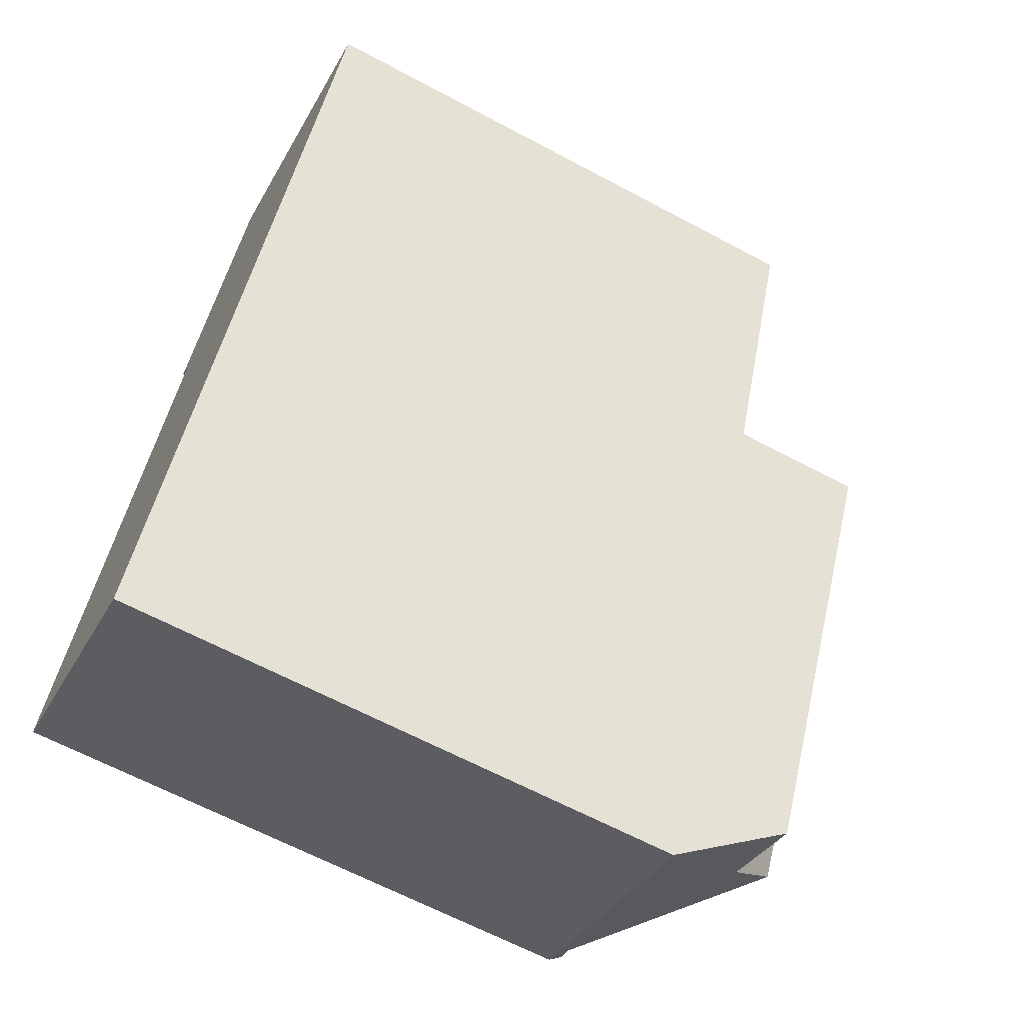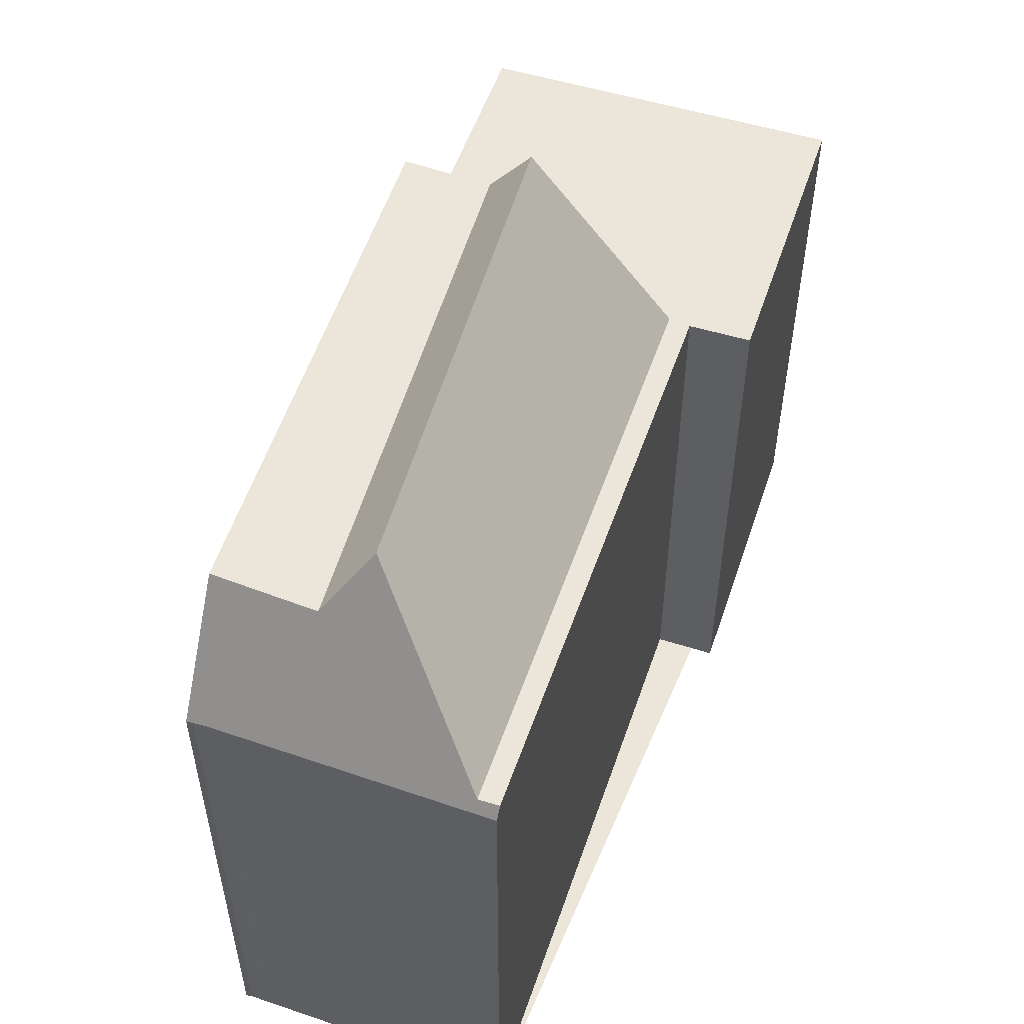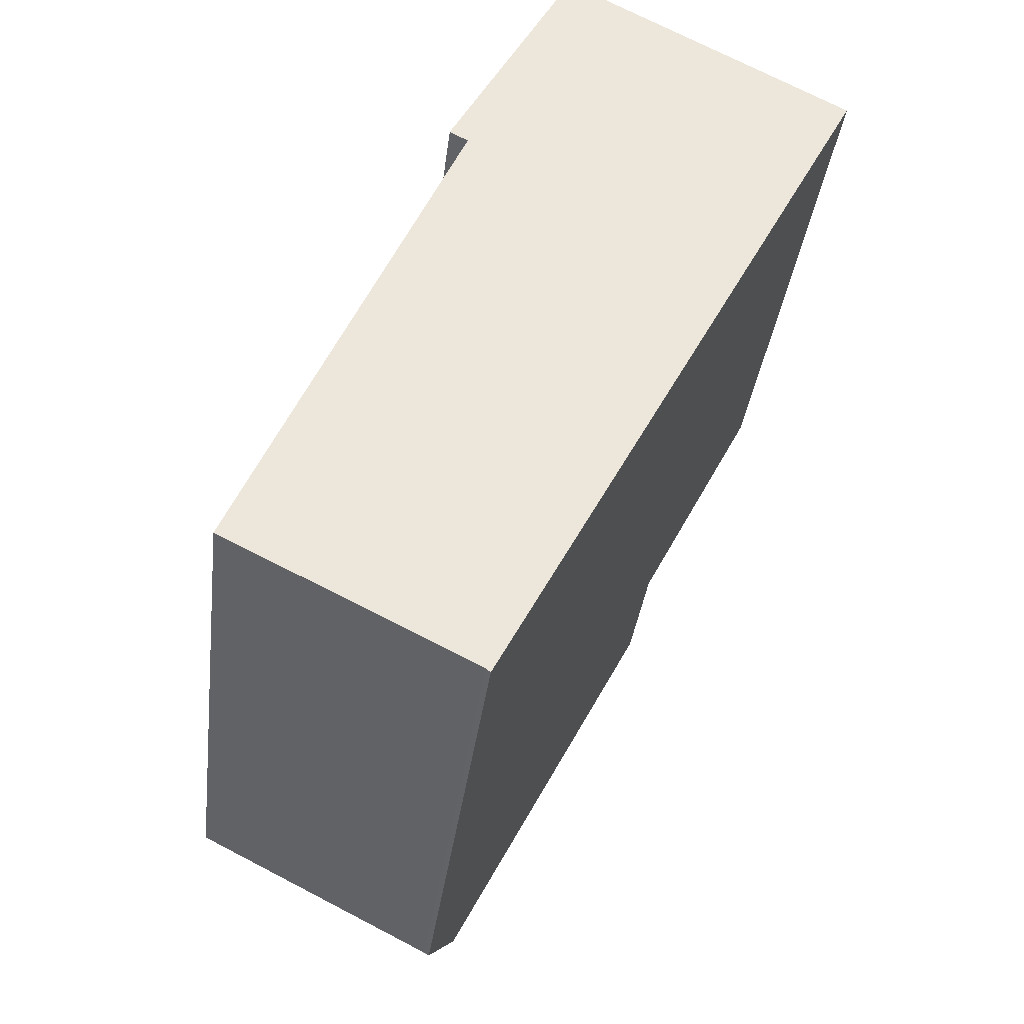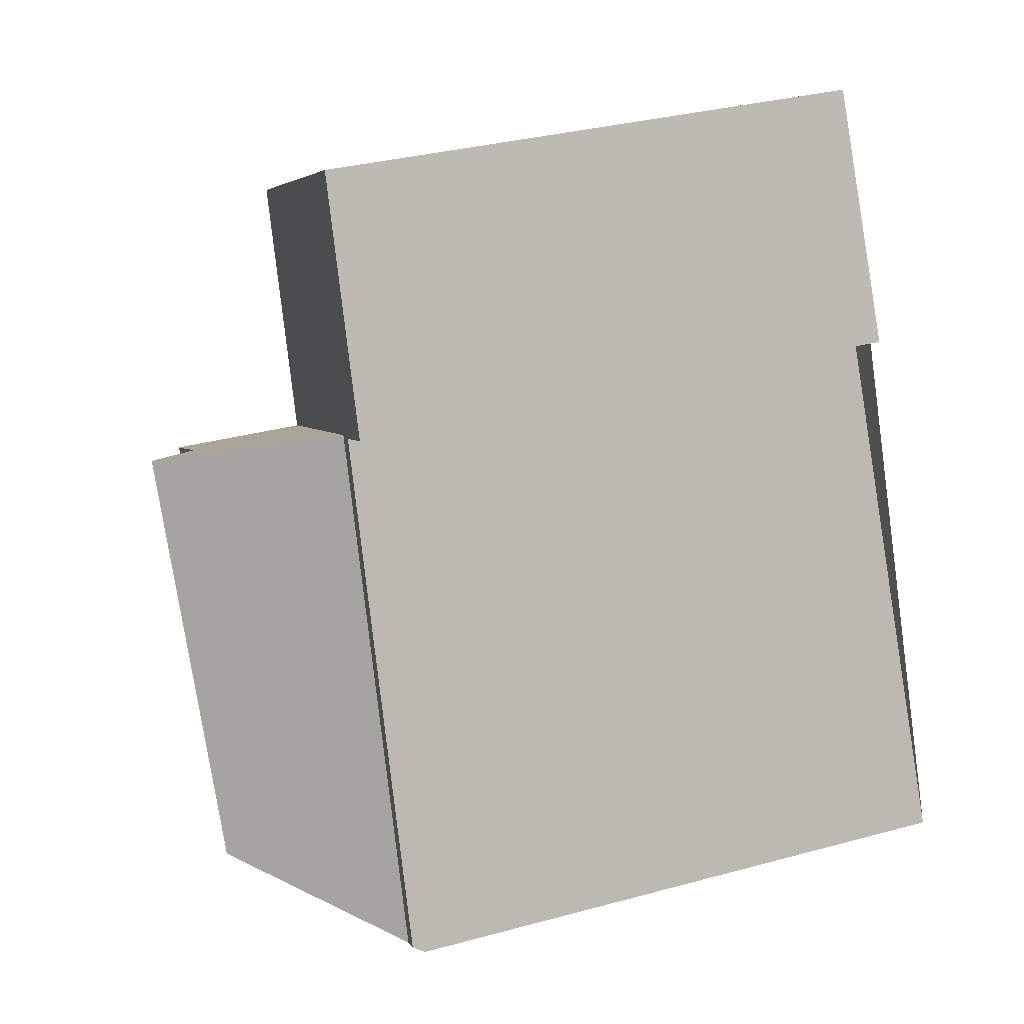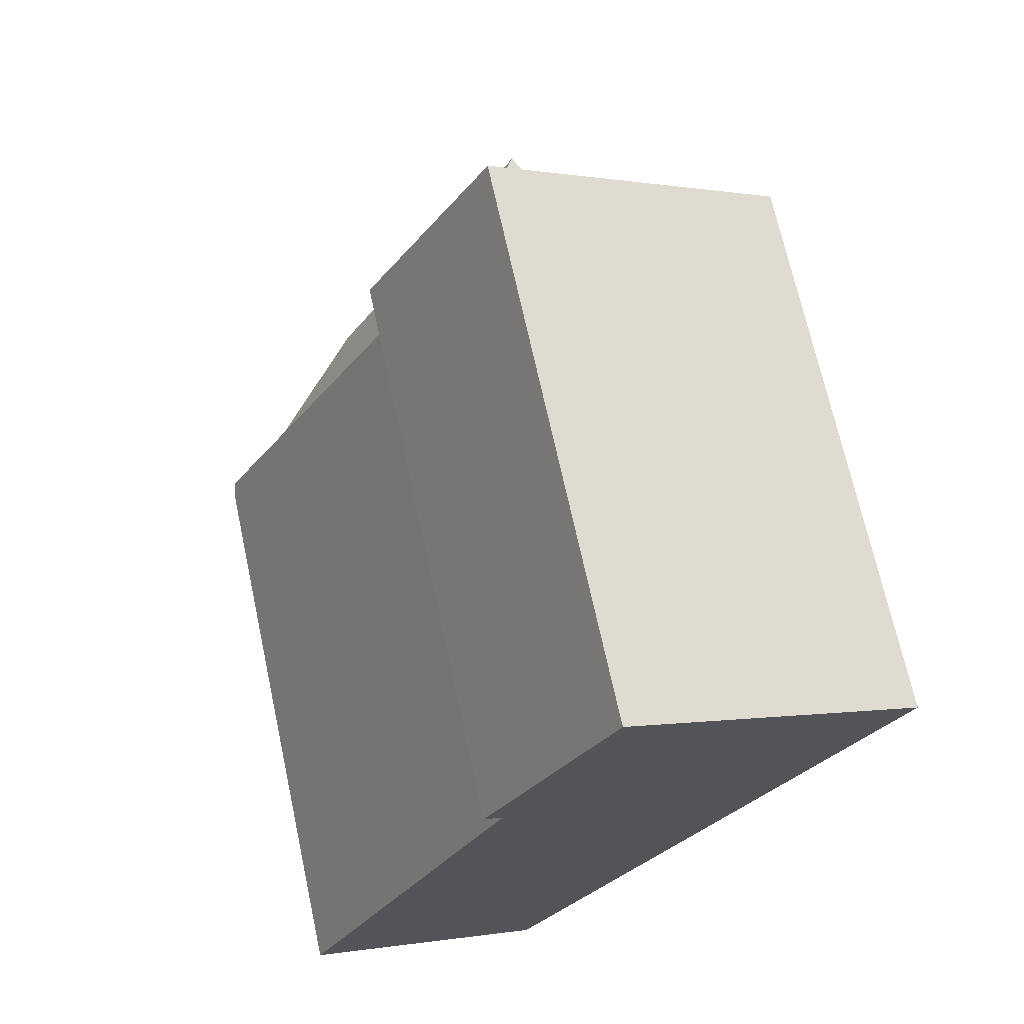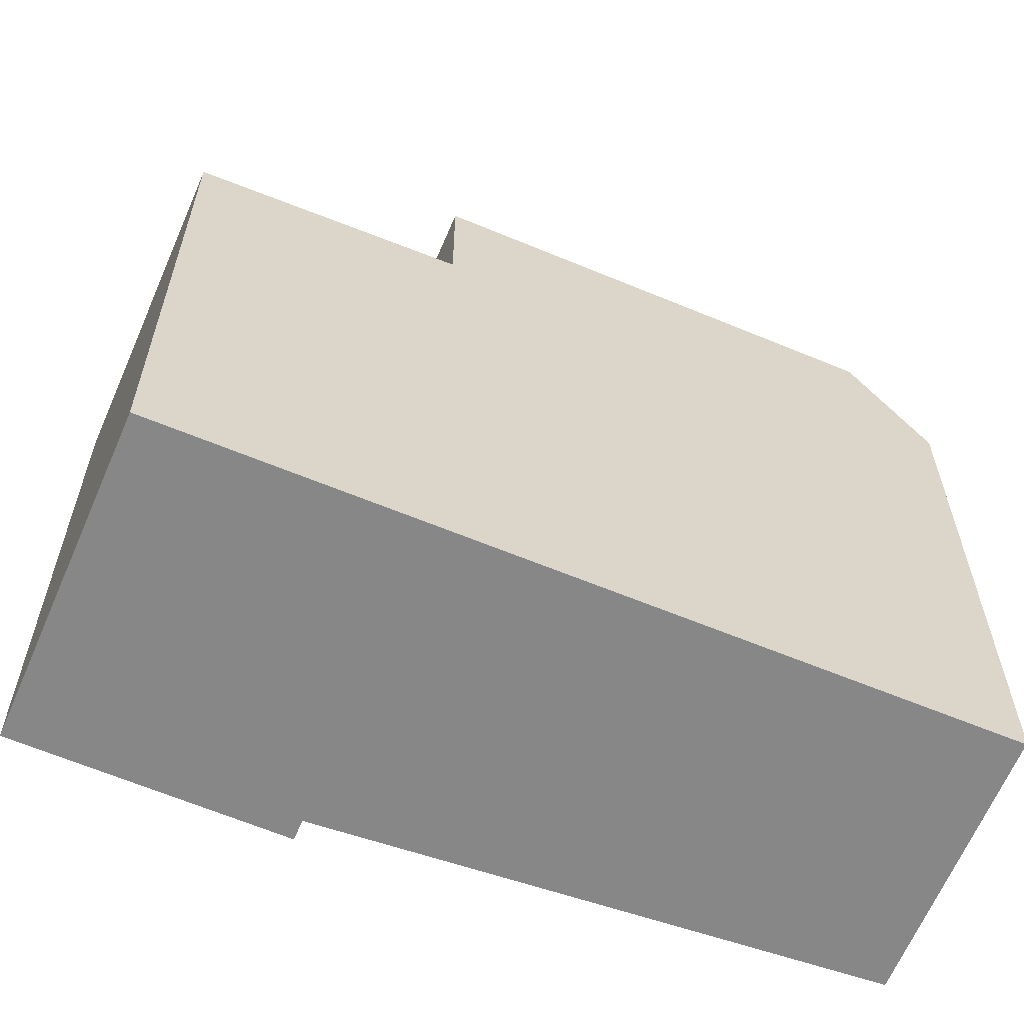
<metadata>
{"format":"obj","ext":"obj","renderer":"f3d","projection":"perspective","resolution":1024,"background":"white","views":[{"elev":-64.3,"azim":-118.3,"up":"+Y"},{"elev":56.9,"azim":46.5,"up":"+Z"},{"elev":-35.1,"azim":173.1,"up":"+Y"},{"elev":33.8,"azim":69.8,"up":"+Y"},{"elev":69.3,"azim":167.8,"up":"+Y"},{"elev":-62.5,"azim":-85.3,"up":"+Z"}]}
</metadata>
<code>
v -303 -1194 10.13
v -297.6 -1191 10.32
v -295.3 -1195 10.54
v -296.3 -1196 10.5
v -291.7 -1204 10.72
v -296.1 -1207 10.74
v -296.2 -1207 10.71
v -292.8 -1203 10.86
v -293.9 -1204 12.7
v -292.1 -1204 10.93
v -298.9 -1191 10.27
v -291.9 -1204 10.72
v -292.1 -1204 10.93
v -291.8 -1204 10.94
v -296.6 -1196 10.49
v -300.7 -1198 10.34
v -296.2 -1207 10.78
v -300.3 -1198 12.81
v -299.4 -1197 12.79
v -300.7 -1198 12.83
v -298.1 -1197 12.74
v -300.7 -1198 12.83
v -293.9 -1204 12.7
v -296.8 -1205 12.8
v -292.8 -1203 10.86
v -291.9 -1204 10.78
v -291.7 -1204 10.79
v -292.5 -1203 10.87
v -293.6 -1205 10.73
v -297.2 -1196 11.28
v -300.7 -1198 11.17
v -292.1 -1204 10.93
v -296.4 -1205 12.78
v -296.8 -1205 12.8
v -294.9 -1204 13.72
v -295.3 -1205 12.74
v -291.8 -1204 10.94
v -295.3 -1205 12.74
v -298.8 -1197 13.74
v -299.4 -1197 12.79
v -294.9 -1204 13.72
v -295.9 -1206 10.79
v -295.3 -1205 12.74
v -300.5 -1198 11.17
v -294.9 -1204 13.72
v -295.9 -1207 10.74
v -300.7 -1198 10.83
v -298.9 -1191 10.28
v -297.6 -1191 10.32
v -303 -1194 10.13
v -298 -1191 10.31
v -295.7 -1195 10.53
v -298 -1191 10.31
v -300.3 -1198 12.81
v -300.3 -1198 10.36
v -295.7 -1206 10.8
v -295.8 -1206 11.07
v -300.3 -1198 11.56
v -295.7 -1206 10.74
v -296.4 -1205 12.78
v -300.3 -1198 11.18
v -302.5 -1193 10.15
v -302.5 -1193 10.15
v -298 -1193 10.36
v -297.1 -1193 10.39
v -301.7 -1195 10.23
v -302.1 -1195 10.21
v -296.8 -1192 10.4
v -299.4 -1197 12.79
v -298.8 -1197 13.74
v -296.6 -1196 10.49
v -295.7 -1195 10.52
v -300.3 -1198 10.36
v -296.6 -1196 10.49
v -297.2 -1196 11.28
v -298.1 -1197 12.74
v -298.8 -1197 13.74
v -300.7 -1198 10.34
v -295.4 -1195 10.53
v -299.1 -1197 13.3
v -295.2 -1204 13
v -294.5 -1206 10.84
v -295.1 -1205 12.74
v -295.2 -1204 13
v -294.4 -1206 10.73
v -299.1 -1197 13.3
v -299.1 -1197 10.4
v -299.1 -1197 12.78
v -299.1 -1197 11.22
v -299.1 -1197 10.4
v -301.4 -1193 10.18
v -301.4 -1193 10.18
v -300.5 -1194 10.27
v -291.8 -1204 10.72
v -291.9 -1204 10.78
v -292.6 -1203 10.87
v -291.9 -1204 10.93
v -291.9 -1204 10.93
v -296.4 -1196 10.5
v -298.7 -1191 10.28
v -297.8 -1193 10.36
v -298.7 -1191 10.28
v -301.8 -1195 10.22
v -302.1 -1195 10.21
v -297.8 -1193 10.37
v -298 -1193 10.36
v -300.5 -1194 10.27
v -301.7 -1195 10.23
v -296.7 -1193 10.41
v -297 -1193 10.39
v -293.4 -1204 12.2
v -292.9 -1205 10.72
v -292.9 -1205 10.75
v -293 -1205 10.89
v -293.4 -1204 12.2
v -297.6 -1196 11.92
v -297.6 -1196 11.92
v -297.6 -1196 10.46
v -297.6 -1196 11.26
v -297.6 -1196 10.46
v -299.9 -1192 10.24
v -299.9 -1192 10.24
v -299 -1194 10.32
v -299 -1194 10.32
v -296.2 -1207 10.72
v -296.2 -1207 10.72
v -302.5 -1193 10.15
v -303 -1194 10.13
v -303 -1194 0
v -302.5 -1193 0
v -297.6 -1191 10.32
v -297.6 -1191 10.32
v -297.6 -1191 0
v -297.6 -1191 0
v -295.7 -1195 10.53
v -295.3 -1195 10.54
v -295.3 -1195 0
v -295.7 -1195 0
v -292.5 -1203 10.87
v -296.3 -1196 10.5
v -296.3 -1196 0
v -292.5 -1203 0
v -291.8 -1204 10.72
v -291.7 -1204 10.72
v -291.7 -1204 0
v -291.8 -1204 0
v -296.2 -1207 10.72
v -296.1 -1207 10.74
v -296.1 -1207 0
v -296.2 -1207 0
v -296.2 -1207 10.72
v -296.2 -1207 10.71
v -296.2 -1207 0
v -296.2 -1207 0
v -298.7 -1191 10.28
v -298.9 -1191 10.27
v -298.9 -1191 0
v -298.7 -1191 0
v -292.9 -1205 10.72
v -291.9 -1204 10.72
v -291.9 -1204 0
v -292.9 -1205 0
v -291.7 -1204 10.79
v -291.8 -1204 10.94
v -291.8 -1204 1.776e-15
v -291.7 -1204 -1.776e-15
v -296.8 -1205 12.8
v -296.2 -1207 10.78
v -296.2 -1207 0
v -296.8 -1205 0
v -291.7 -1204 10.72
v -291.7 -1204 10.79
v -291.7 -1204 -1.776e-15
v -291.7 -1204 0
v -291.8 -1204 10.94
v -292.5 -1203 10.87
v -292.5 -1203 0
v -291.8 -1204 1.776e-15
v -294.4 -1206 10.73
v -293.6 -1205 10.73
v -293.6 -1205 0
v -294.4 -1206 0
v -300.7 -1198 12.83
v -296.8 -1205 12.8
v -296.8 -1205 0
v -300.7 -1198 0
v -296.1 -1207 10.74
v -295.9 -1207 10.74
v -295.9 -1207 0
v -296.1 -1207 0
v -296.8 -1192 10.4
v -297.6 -1191 10.32
v -297.6 -1191 0
v -296.8 -1192 0
v -303 -1194 10.13
v -303 -1194 10.13
v -303 -1194 0
v -303 -1194 0
v -296.3 -1196 10.5
v -295.7 -1195 10.53
v -295.7 -1195 0
v -296.3 -1196 0
v -297.6 -1191 10.32
v -298 -1191 10.31
v -298 -1191 0
v -297.6 -1191 0
v -295.9 -1207 10.74
v -295.7 -1206 10.74
v -295.7 -1206 0
v -295.9 -1207 0
v -301.4 -1193 10.18
v -302.5 -1193 10.15
v -302.5 -1193 0
v -301.4 -1193 0
v -302.1 -1195 10.21
v -302.1 -1195 10.21
v -302.1 -1195 0
v -302.1 -1195 0
v -296.7 -1193 10.41
v -296.8 -1192 10.4
v -296.8 -1192 0
v -296.7 -1193 0
v -302.1 -1195 10.21
v -300.7 -1198 10.34
v -300.7 -1198 0
v -302.1 -1195 0
v -295.3 -1195 10.54
v -295.4 -1195 10.53
v -295.4 -1195 1.776e-15
v -295.3 -1195 0
v -295.7 -1206 10.74
v -294.4 -1206 10.73
v -294.4 -1206 0
v -295.7 -1206 0
v -299.9 -1192 10.24
v -301.4 -1193 10.18
v -301.4 -1193 0
v -299.9 -1192 0
v -291.9 -1204 10.72
v -291.8 -1204 10.72
v -291.8 -1204 0
v -291.9 -1204 0
v -298 -1191 10.31
v -298.7 -1191 10.28
v -298.7 -1191 0
v -298 -1191 0
v -303 -1194 10.13
v -302.1 -1195 10.21
v -302.1 -1195 0
v -303 -1194 0
v -295.4 -1195 10.53
v -296.7 -1193 10.41
v -296.7 -1193 0
v -295.4 -1195 1.776e-15
v -293.6 -1205 10.73
v -292.9 -1205 10.72
v -292.9 -1205 0
v -293.6 -1205 0
v -298.9 -1191 10.27
v -299.9 -1192 10.24
v -299.9 -1192 0
v -298.9 -1191 0
v -296.2 -1207 10.78
v -296.2 -1207 10.72
v -296.2 -1207 0
v -296.2 -1207 0
v -296.2 -1207 10.71
v -296.2 -1207 10.72
v -296.2 -1207 0
v -296.2 -1207 0
v -303 -1194 0
v -297.6 -1191 0
v -295.3 -1195 0
v -296.3 -1196 0
v -291.7 -1204 0
v -296.1 -1207 0
v -296.2 -1207 0
f 34 20 18 33
f 95 27 5 94
f 81 36 69 80
f 97 32 25 96
f 113 26 12 112
f 115 13 114
f 33 18 19 38
f 58 44 31 22 54
f 84 45 23 83
f 98 14 27 95
f 96 25 71 99
f 114 13 26 113
f 47 31 44
f 88 40 86
f 60 43 57
f 61 44 58
f 126 7 125
f 55 16 47 44 61
f 100 48 11 102
f 62 50 1 63
f 79 3 52 72
f 53 2 49 51
f 56 42 57
f 54 40 58
f 59 46 42 56
f 57 42 17 24 60
f 89 61 58 40 88
f 87 55 61 89
f 92 62 63 91
f 101 64 48 100
f 93 66 62 92
f 104 50 62 66 103
f 65 51 49 68
f 106 64 101 105
f 108 66 93 107
f 74 8 75
f 117 75 8 10 111
f 76 9 41 77
f 103 66 108
f 110 65 68 109
f 80 70 35 81
f 82 56 57 43 83
f 83 43 84
f 85 59 56 82
f 119 89 88 21 116
f 118 87 89 119
f 122 92 91 121
f 123 93 92 122
f 124 107 93 123
f 86 39 21 88
f 94 12 26 95
f 96 28 37 97
f 95 26 13 98
f 99 72 52 4 28 96
f 100 51 65 101
f 105 101 65 110
f 102 53 51 100
f 103 67 104
f 105 99 71 106
f 107 90 73 108
f 108 73 78 67 103
f 109 79 72 110
f 120 90 107 124
f 110 72 99 105
f 112 29 113
f 114 82 83 23 115
f 113 29 85 82 114
f 111 9 76 117
f 116 30 119
f 119 30 15 118
f 121 11 48 122
f 122 48 64 123
f 123 64 106 124
f 124 106 71 120
f 125 17 42 46 6 126
f 128 129 130 127
f 132 133 134 131
f 136 137 138 135
f 140 141 142 139
f 144 145 146 143
f 148 149 150 147
f 152 153 154 151
f 156 157 158 155
f 160 161 162 159
f 164 165 166 163
f 168 169 170 167
f 172 173 174 171
f 176 177 178 175
f 180 181 182 179
f 184 185 186 183
f 188 189 190 187
f 192 193 194 191
f 196 197 198 195
f 200 201 202 199
f 204 205 206 203
f 208 209 210 207
f 212 213 214 211
f 216 217 218 215
f 220 221 222 219
f 224 225 226 223
f 228 229 230 227
f 232 233 234 231
f 236 237 238 235
f 240 241 242 239
f 244 245 246 243
f 248 249 250 247
f 252 253 254 251
f 256 257 258 255
f 260 261 262 259
f 264 265 266 263
f 268 269 270 267
f 272 273 274 275 276 277 271

</code>
